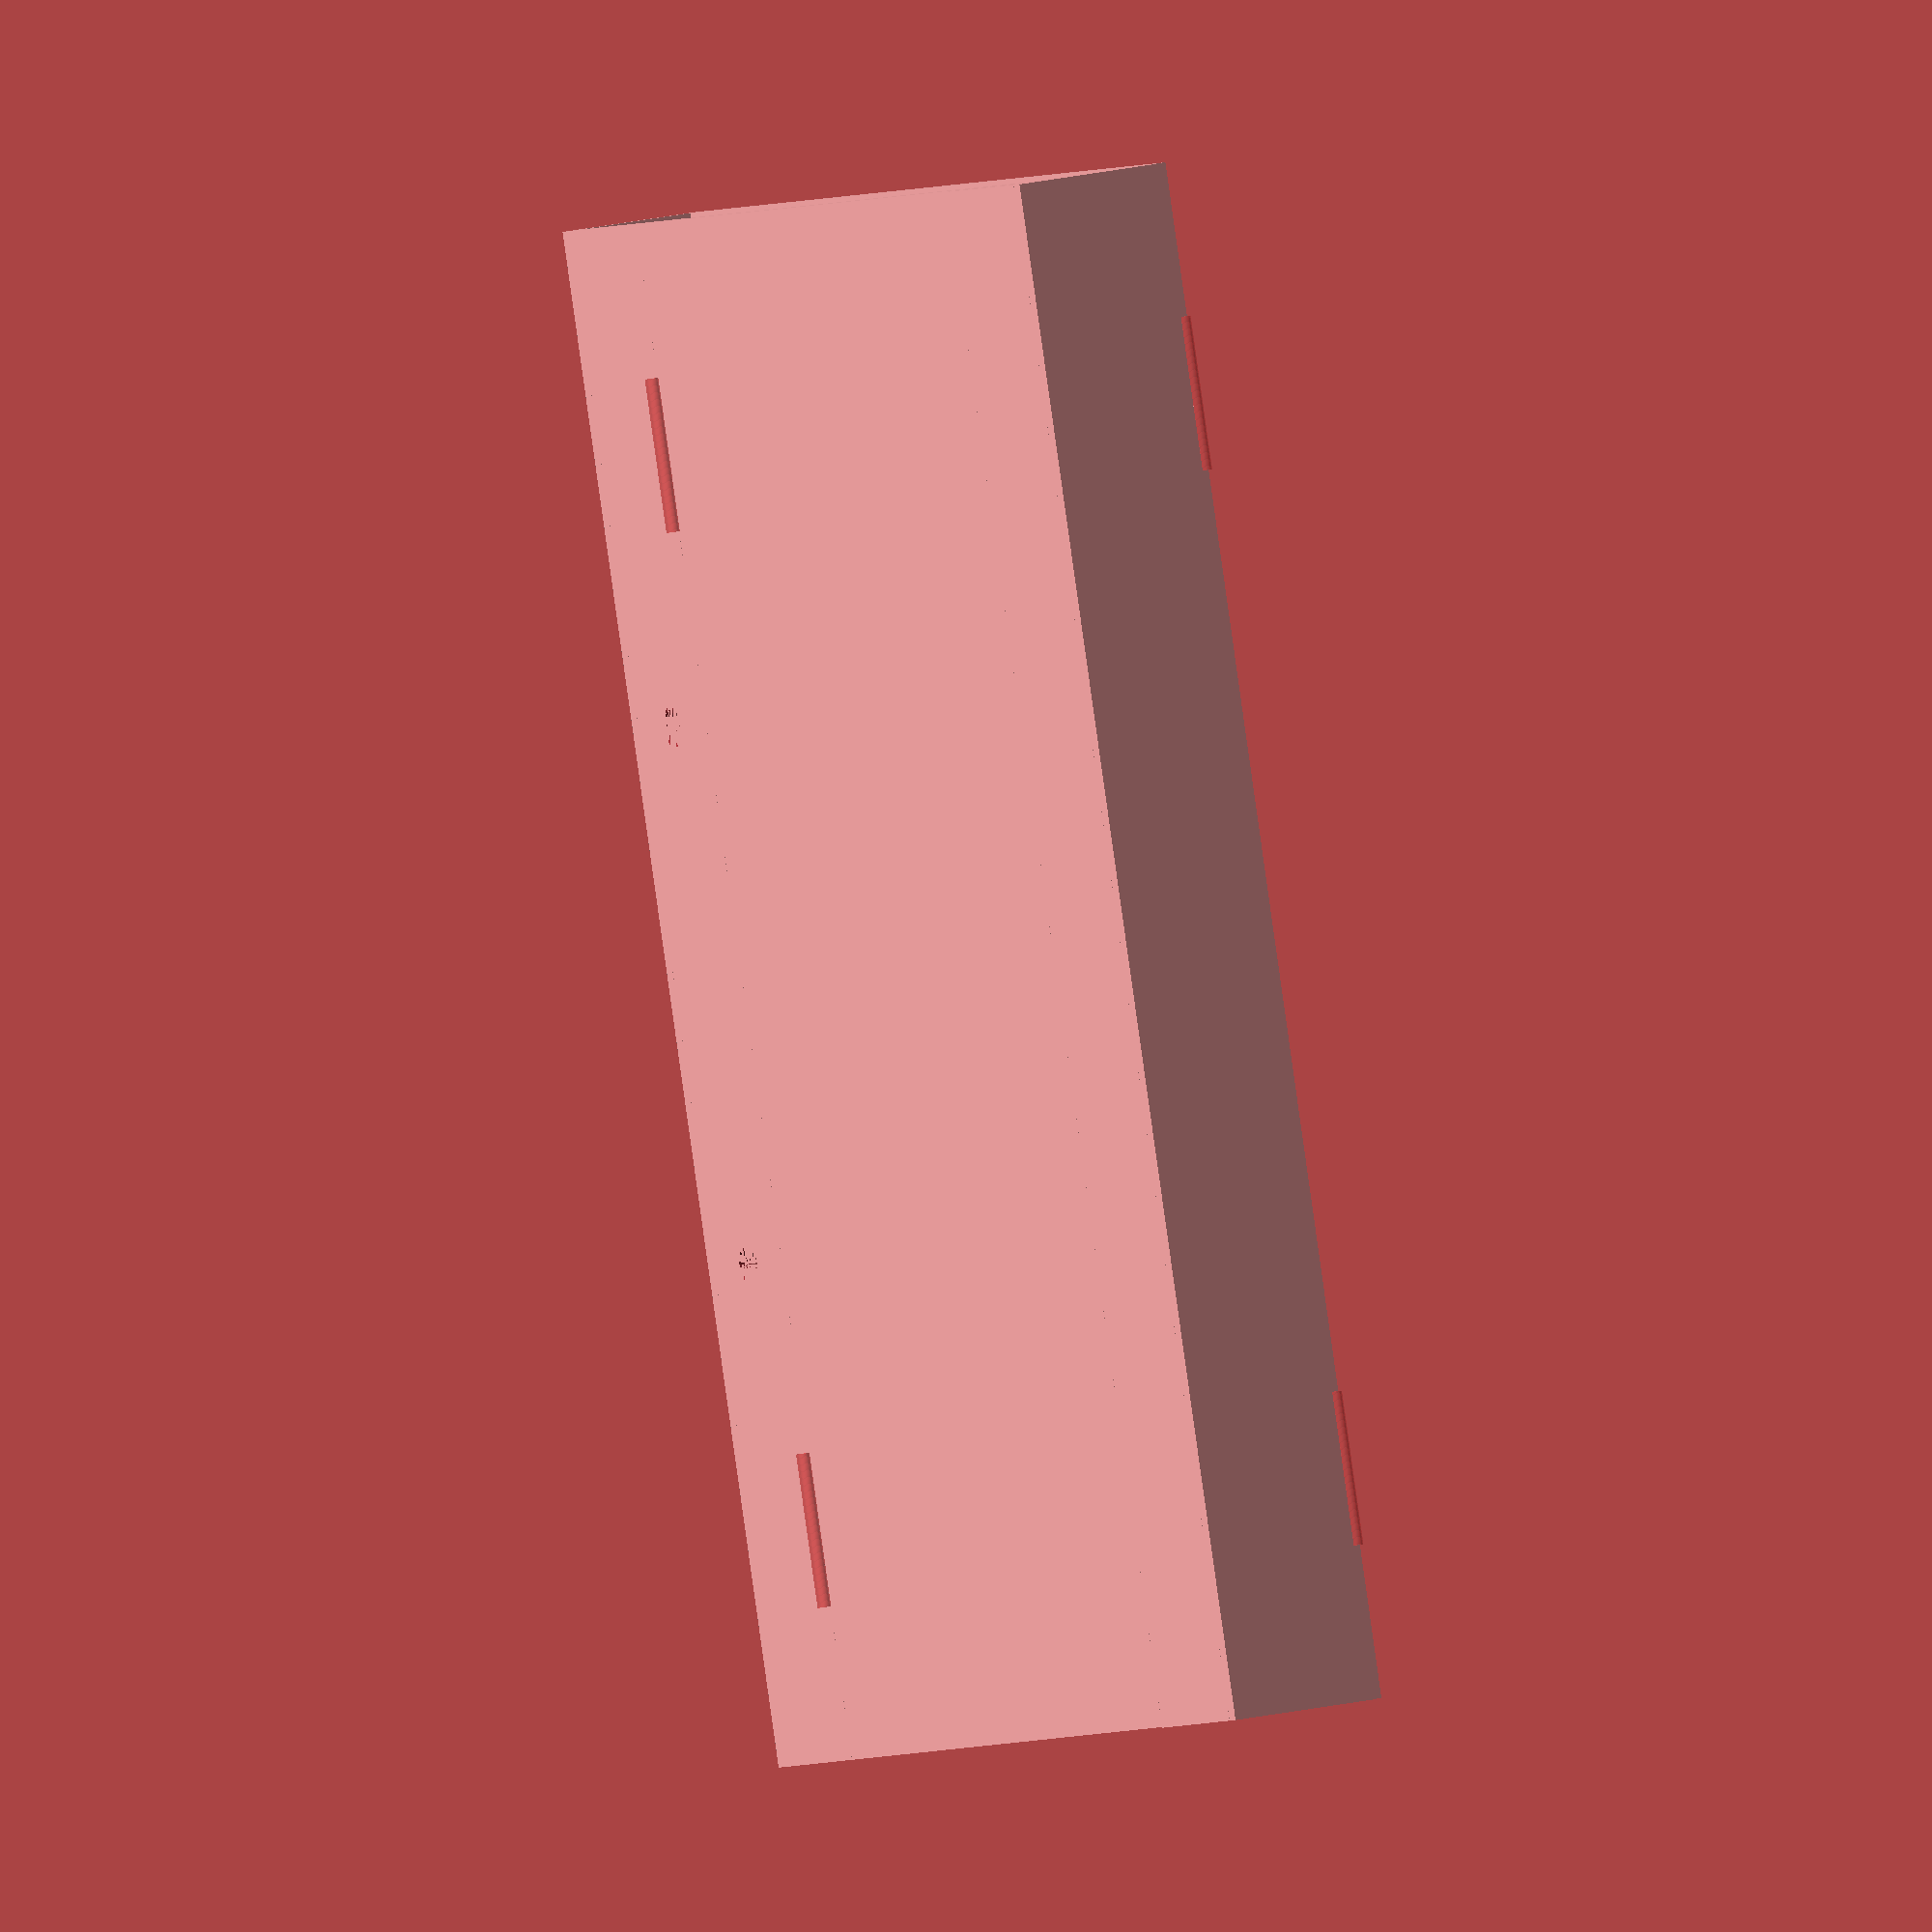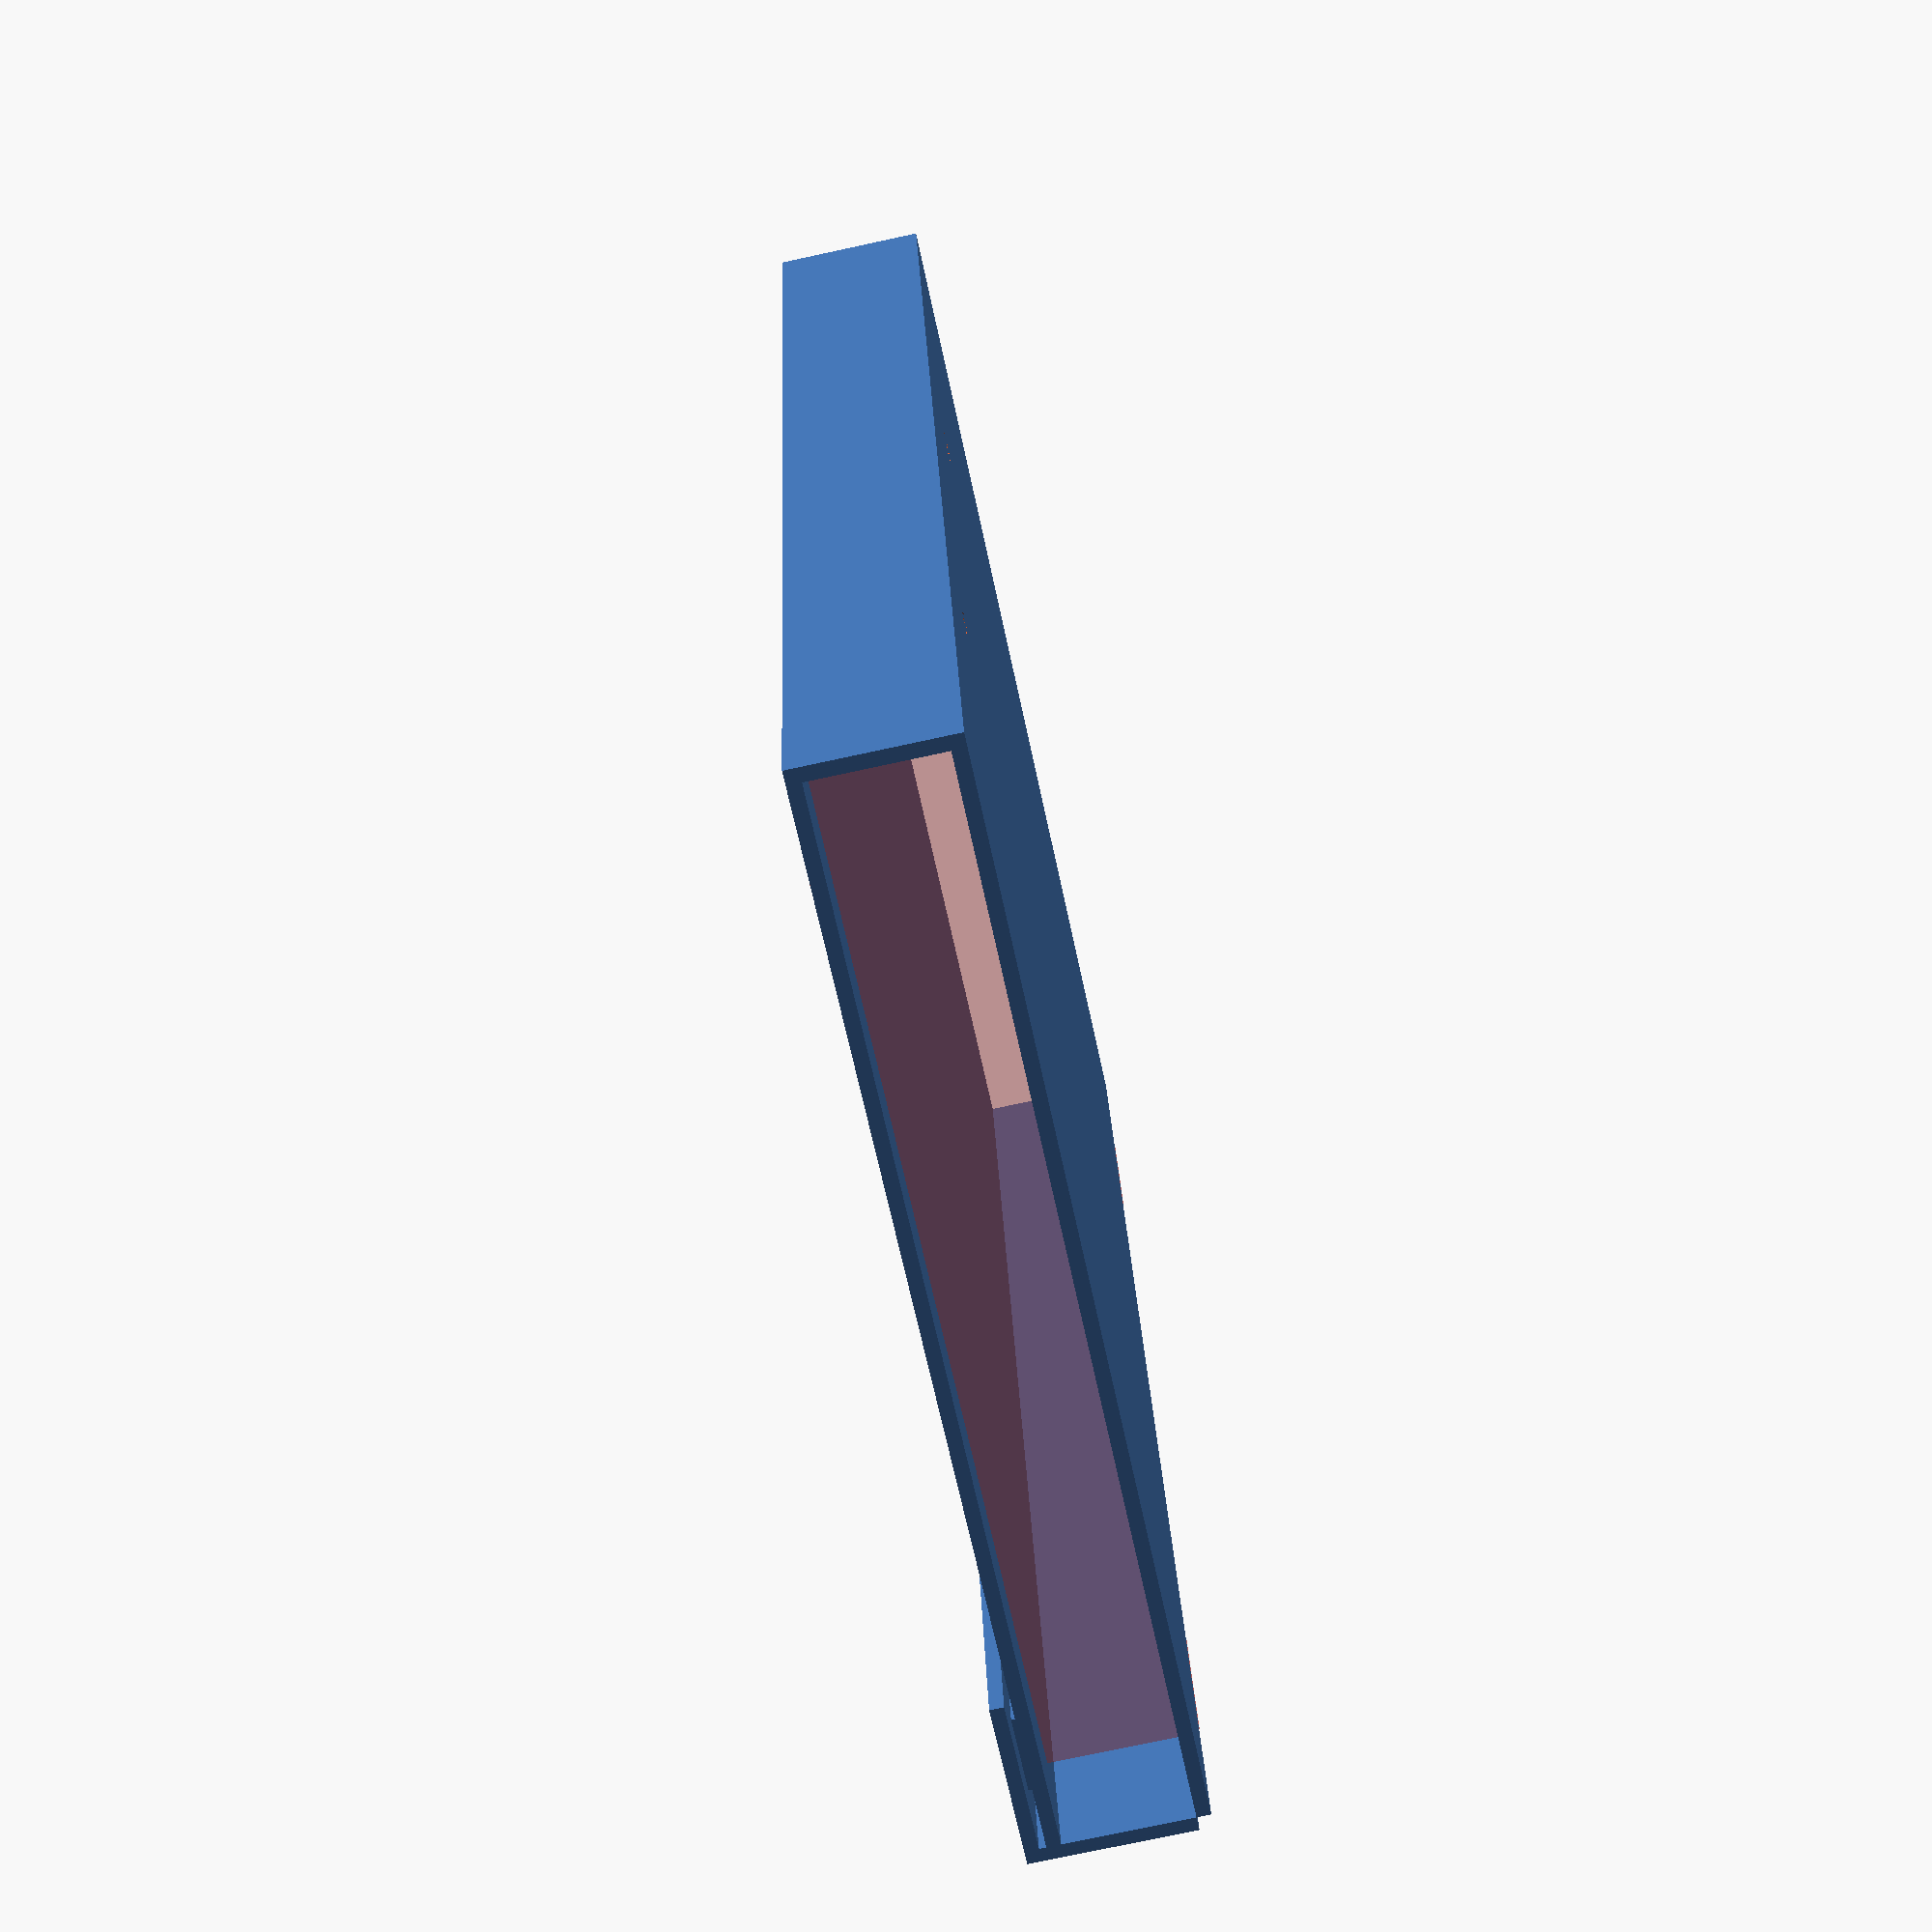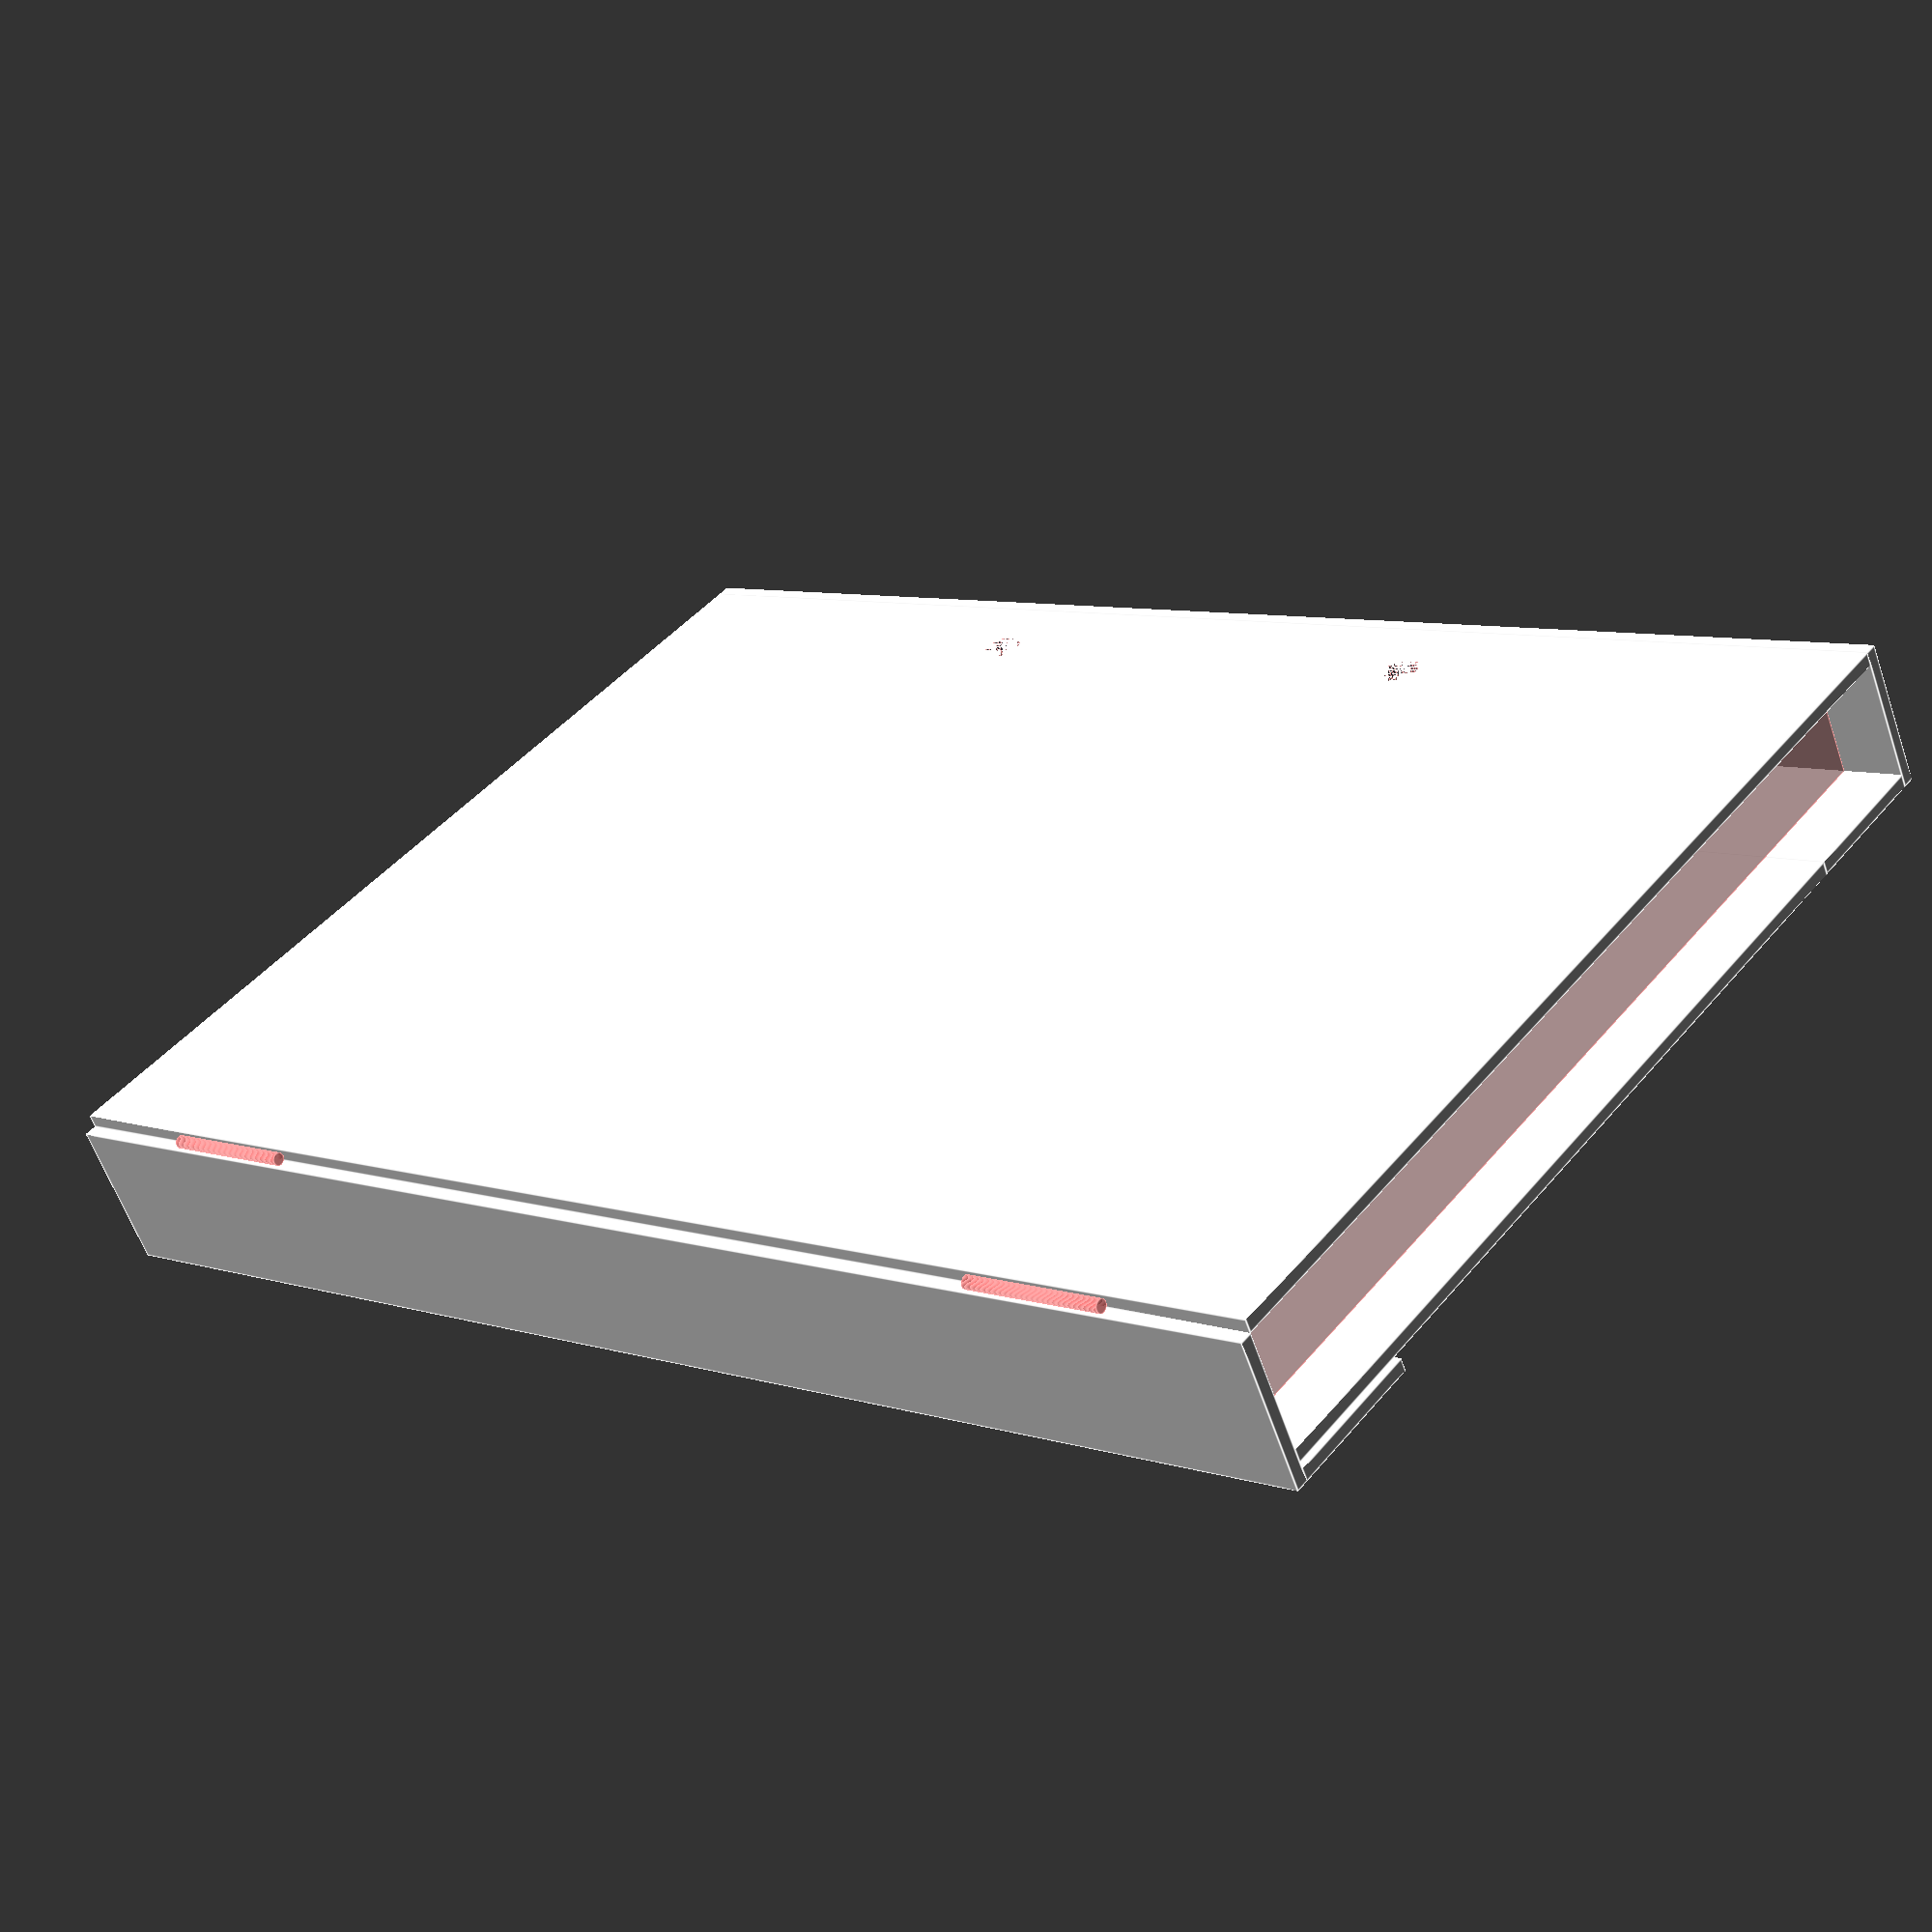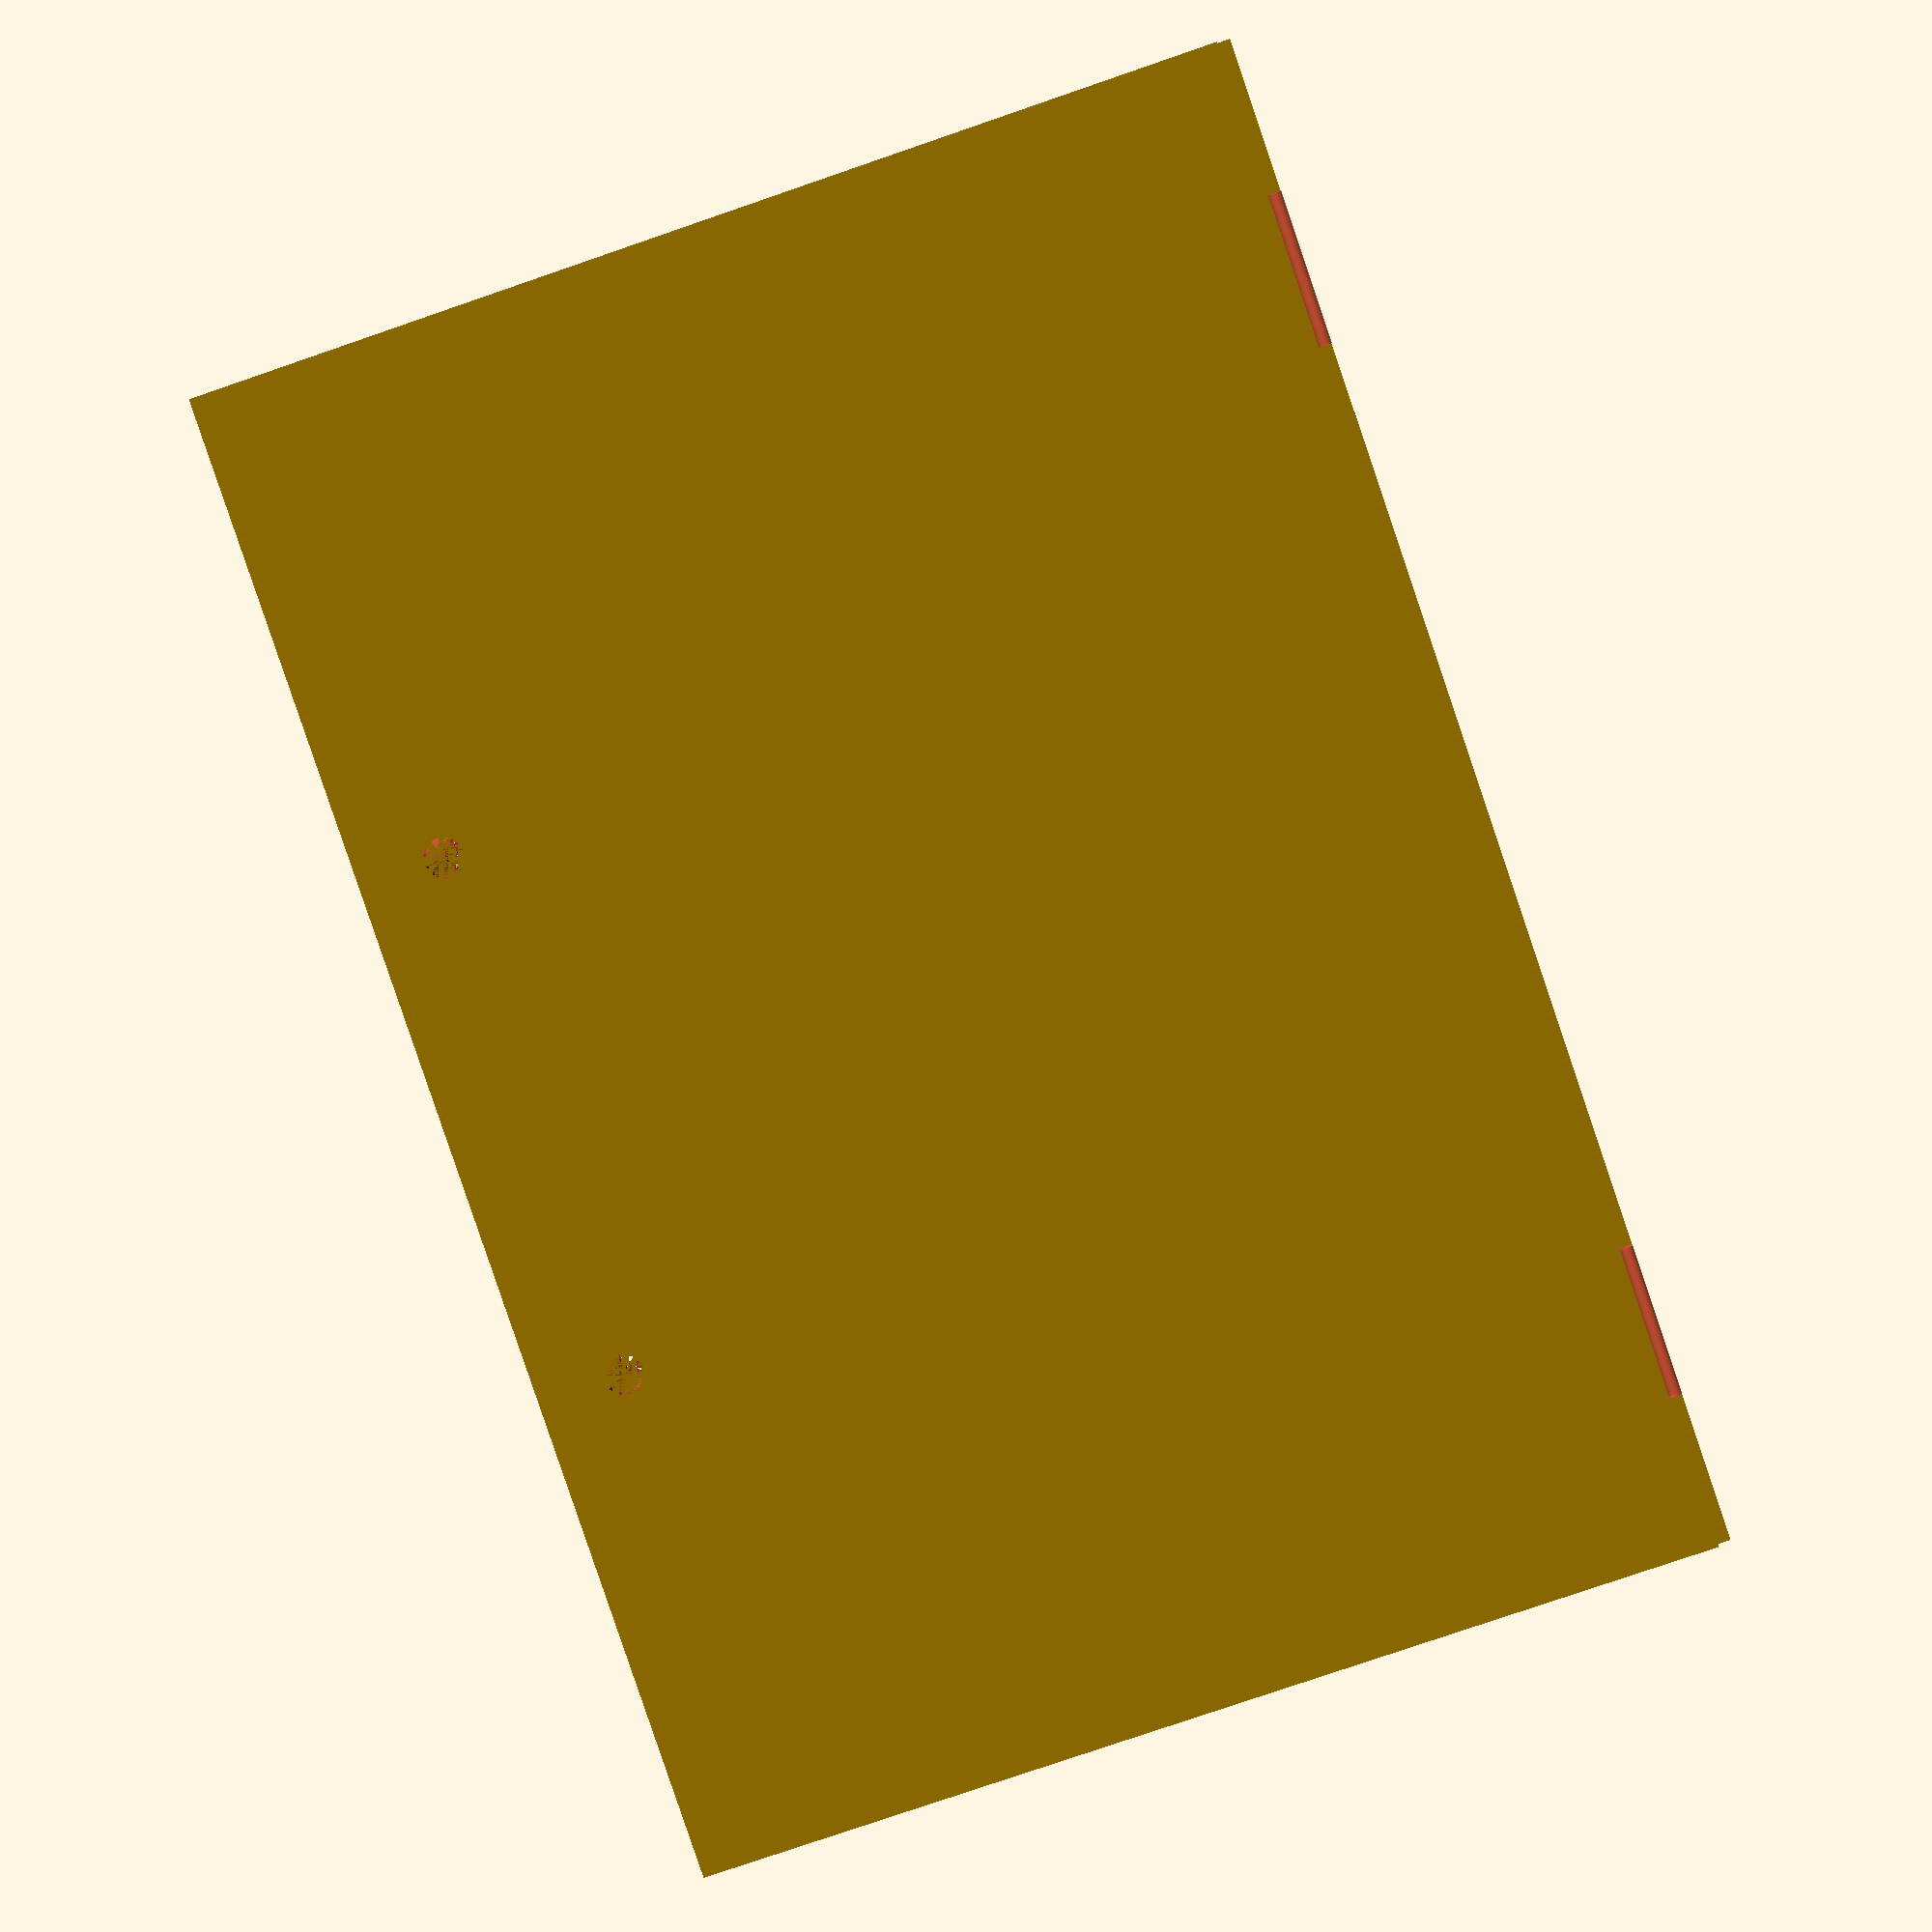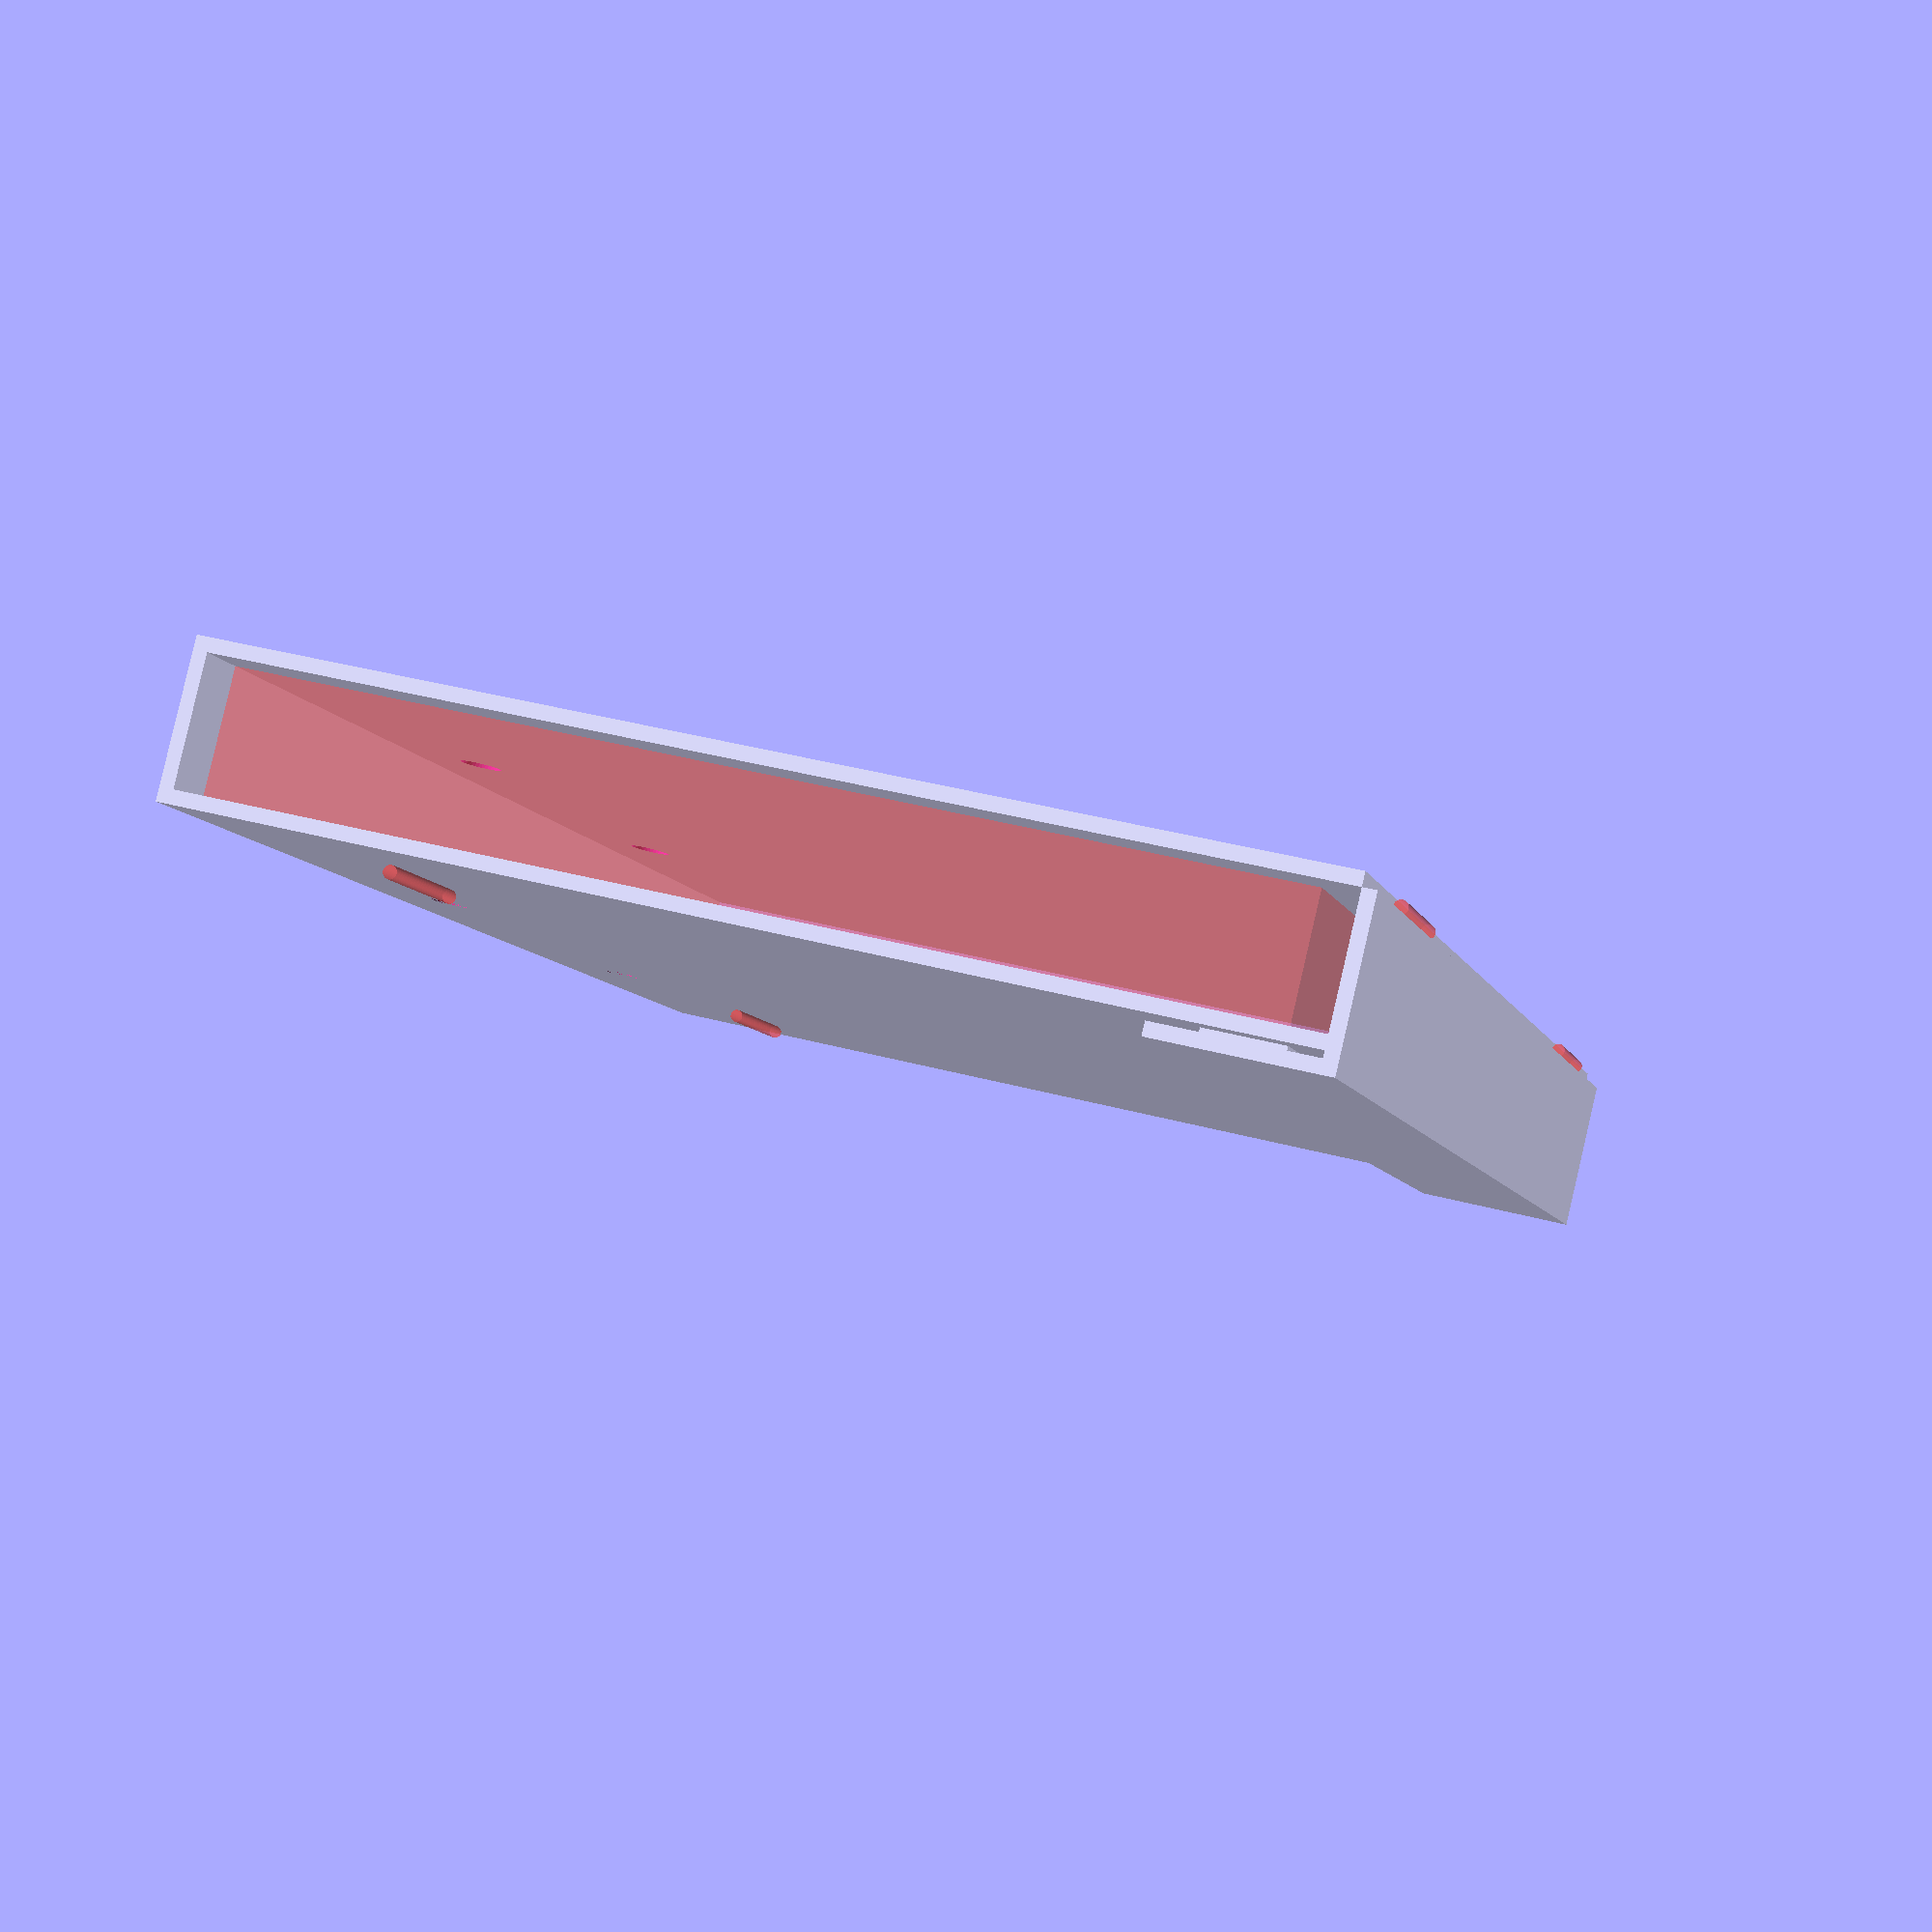
<openscad>
// CONFIGURATION
// All sizes in millimeters

material_thickness = 2;

magnet_z_size = 1;

// ISO 216 A5 paper default
paper_x_size = 148;
paper_y_size = 210;
paper_z_size = 0.1;
paper_sheet_count = ceil(365 / 2); // One page per day default

 // ISO 838 defaults (all positions/margins from center of hole)
filing_hole_y_positions = [0, 80];
filing_hole_y_center = 40; // Should be max(filing_hole_y_positions) / 2
filing_hole_radius = 3;
filing_hole_spine_margin = 12;
filing_hole_paper_margin = 10.5; // From hole to edge of overhang

facets = 40; // Granularity of circular objects
explode = false; // Set to true to see parts separately, and to get a manifold model

// CONFIGURATION END

// CALCULATIONS

// Calculate Cn size based on arithmetic progression
// https://secure.wikimedia.org/wikipedia/en/wiki/ISO_216
// Not completely accurate, but it's also parametric
paper_cn_x_size = paper_x_size * pow(2, 1.0 / 8);
paper_cn_y_size = paper_y_size * pow(2, 1.0 / 8);

text_block_x_size = paper_x_size;
text_block_y_size = paper_y_size;
text_block_z_size = paper_sheet_count * paper_z_size;
text_block_x_margin = (paper_cn_x_size - paper_x_size) / 2; // Only applicable towards the clasp
text_block_y_margin = (paper_cn_y_size - paper_y_size) / 2;
text_block_z_margin = 0; // Not applicable unless you want to add other things with the paper

spine_x_size = material_thickness;
spine_y_size = paper_cn_y_size;
spine_z_size = 2 * material_thickness + text_block_z_size + text_block_z_margin;

text_block_x_position = spine_x_size;
text_block_y_position = text_block_y_margin; // Centers it

back_x_size = text_block_x_size + text_block_x_margin;
back_y_size = paper_cn_y_size;
back_z_size = material_thickness;
back_x_position = spine_x_size;
back_y_position = 0;
back_z_position = 0;

text_block_z_position = back_z_size;

overhang_x_size = filing_hole_spine_margin + filing_hole_paper_margin;
overhang_y_size = paper_cn_y_size;
overhang_z_size = material_thickness;
overhang_x_position = spine_x_size;
overhang_y_position = 0;
overhang_z_position = material_thickness + text_block_z_size; // Make room for the back cover + paper

front_x_size = back_x_size - overhang_x_size;
front_y_size = paper_cn_y_size;
front_z_size = material_thickness;
front_x_position = overhang_x_position + overhang_x_size;
front_y_position = 0;
front_z_position = overhang_z_position;

clasp_fore_x_size = material_thickness;
clasp_fore_y_size = paper_cn_y_size;
clasp_fore_z_size = spine_z_size + magnet_z_size;
clasp_fore_x_position = back_x_position + back_x_size;
clasp_fore_y_position = 0;
clasp_fore_z_position = back_z_size;

clasp_front_x_size = overhang_x_size;
clasp_front_y_size = paper_cn_y_size;
clasp_front_z_size = material_thickness;
clasp_front_x_position = back_x_position + back_x_size - clasp_front_x_size;
clasp_front_y_position = 0;
clasp_front_z_position = front_z_position + front_z_size + magnet_z_size;

magnet_margin = clasp_front_x_size / 4;
magnet_x_size = clasp_front_x_size - 2 * magnet_margin;
magnet_y_size = paper_cn_y_size - 2 * magnet_margin;
magnet_x_position = clasp_front_x_position + magnet_margin;
magnet_y_position = magnet_margin;
magnet_z_position = clasp_front_z_position - magnet_z_size;

hinge_y_size = paper_cn_y_size / 10; // Completely arbitrary
hinge_radius = material_thickness / 2; // To fit with the clasp
hinge_y_positions = [2 * hinge_y_size, paper_cn_y_size - hinge_y_size];
front_hinge_x_position = overhang_x_position + overhang_x_size;
front_hinge_y_position = 0;
front_hinge_z_position = overhang_z_position + overhang_z_size + hinge_radius;
clasp_hinge_x_position = material_thickness + back_x_size + hinge_radius;
clasp_hinge_y_position = 0;
clasp_hinge_z_position = material_thickness - hinge_radius;

filing_hole_z_size = spine_z_size;
filing_holes_x_position = material_thickness + overhang_x_size / 2;
filing_holes_y_position = paper_cn_y_size / 2 - filing_hole_y_center;
filing_holes_z_position = 0;

book_x_size = clasp_fore_x_position + clasp_fore_x_size;
book_y_size = paper_cn_y_size;
book_z_size = clasp_front_z_position + clasp_front_z_size;

// CALCULATIONS END

// MODULES
module filing_hole() {
	cylinder(h = filing_hole_z_size, r = filing_hole_radius, $fn=facets);
}

module filing_holes() {
	translate([filing_holes_x_position, filing_holes_y_position, filing_holes_z_position]) {
		for (filing_hole_y_position = filing_hole_y_positions) {
			translate([0, filing_hole_y_position, 0]) {
				filing_hole();
			}
		}
	}
}

module text_block() {
	difference() {
		translate([text_block_x_position, text_block_y_position, text_block_z_position]) {
			cube(size = [text_block_x_size, text_block_y_size, text_block_z_size]);
		}
		filing_holes();
	}
}

module hinge() {
	rotate([90, 0, 0]) {
		cylinder(h = hinge_y_size, r = hinge_radius, $fn = facets);
	}
}
module hinges() {
	for (hinge_y_position = hinge_y_positions) {
		translate([0, hinge_y_position, 0]) {
			hinge();
		}
	}
}

module back() {
	translate([back_x_position, back_y_position, back_z_position]) {
		cube(size = [back_x_size, back_y_size, back_z_size]);
	}
}

module spine() {
	cube(size = [spine_x_size, spine_y_size, spine_z_size]);
}

module overhang() {
	translate([overhang_x_position, overhang_y_position, overhang_z_position]) {
		cube(size = [overhang_x_size, overhang_y_size, overhang_z_size]);
	}
}

module back_spine_overhang() {
	difference() {
		union() {
			back();
			spine();
			overhang();
		}
		filing_holes();
	}
}

module front_hinges() {
	translate([front_hinge_x_position, front_hinge_y_position, front_hinge_z_position]) {
		hinges();
	}
}

module front() {
	translate([front_x_position, front_y_position, front_z_position]) {
		cube(size = [front_x_size, front_y_size, front_z_size]);
	}
}

module clasp_hinges() {
	translate([clasp_hinge_x_position, clasp_hinge_y_position, clasp_hinge_z_position]) {
		hinges();
	}
}

module clasp_fore() {
	translate([clasp_fore_x_position, clasp_fore_y_position, clasp_fore_z_position]) {
		cube(size = [clasp_fore_x_size, clasp_fore_y_size, clasp_fore_z_size]);
	}
}

module clasp_front() {
	translate([clasp_front_x_position, clasp_front_y_position, clasp_front_z_position]) {
		cube(size = [clasp_front_x_size, clasp_front_y_size, clasp_front_z_size]);
	}
}

module clasp_magnet() {
	translate([magnet_x_position, magnet_y_position, magnet_z_position]) {
		cube(size = [magnet_x_size, magnet_y_size, magnet_z_size]);
	}
}

module clasp() {
	union() {
		clasp_fore();
		clasp_front();
	}
}

module book(explosion) {
	translate([0, 0, 0 * explosion]) {
		# text_block();
	}
	translate([0, 0, 1 * explosion]) {
		back_spine_overhang();
	}
	translate([0, 0, 2 * explosion]) {
		# front_hinges();
	}
	translate([0, 0, 3 * explosion]) {
		front();
	}
	translate([0, 0, 4 * explosion]) {
		# clasp_hinges();
	}
	translate([0, 0, 5 * explosion]) {
		clasp_magnet();
	}
	translate([0, 0, 6 * explosion]) {
		clasp();
	}
}

// MODULE END

// DOCUMENTATION

echo (str(
	"Book: ",
	"width=", book_x_size, ", ",
	"height=", book_y_size, ", ",
	"thickness=", book_z_size,
	" (not counting hinges)"));

echo (str(
	"Metal: ",
	"length=", back_x_size + spine_z_size + overhang_x_size + clasp_fore_z_size + clasp_front_x_size, " (total for all parts), ",
	"width=", paper_cn_y_size, " (i.e., book height), ",
	"thickness=", material_thickness));

echo (str(
	"Filing holes: ",
	"Y positions=", filing_hole_y_positions, ", ",
	"Y center=", filing_hole_y_center, ", ",
	"radius=", filing_hole_radius, ", ",
	"from back edge to bottom holes=", back_x_position + back_x_size - spine_x_size - filing_hole_spine_margin, ", ",
	"from spine to top holes=", filing_hole_spine_margin, ", ",
	"from overhang edge to top holes=", filing_hole_paper_margin));

echo (str(
	"Paper / text block: ",
	"width=", text_block_x_size, ", ",
	"height=", text_block_y_size, ", ",
	"margin top/bottom=", text_block_y_margin, ", ",
	"margin to clasp=", text_block_x_margin, ", ",
	"sheets=", paper_sheet_count, ", ",
	"sheet thickness=", paper_z_size, ", ",
	"text block thickness=", text_block_z_size));

echo (str(
	"Back: ",
	"width=", back_x_size));

echo (str(
	"Spine: ",
	"width=", spine_z_size, " (before bending)"));

echo (str(
	"Overhang: ",
	"width=", overhang_x_size, " (before bending)"));

echo (str(
	"Back, spine, overhang: ",
	"width=", back_x_size + spine_z_size + overhang_x_size, " (before bending)"));

echo (str(
	"Front plate: ",
	"length=", front_x_size));

echo (str(
	"Clasp: ",
	"length=", clasp_fore_z_size + clasp_front_x_size, " (before bending)"));

echo (str(
	"Magnet: ",
	"width=", magnet_x_size, ", ",
	"height=", magnet_y_size, ", ",
	"thickness=", magnet_z_size));

for (filing_hole_y_position = filing_hole_y_positions) {
	echo (str(
		"Filing hole center distance from bottom: ",
		filing_holes_y_position + filing_hole_y_position + filing_hole_radius));
}

echo (str(
	"Other configuration: ",
	"facets=", facets, ", ",
	"explode=", explode
	));

// DOCUMENTATION END

if (explode)
	// Must be bigger than the biggest distance in imploded modus to be absolutely sure that it won't still clash
	assign(explosion=1.1 * (spine_z_size + 2 * hinge_radius)) book(explosion);
else
	book();

</openscad>
<views>
elev=163.4 azim=162.5 roll=117.6 proj=o view=solid
elev=75.7 azim=189.4 roll=102.2 proj=p view=solid
elev=240.6 azim=231.0 roll=340.9 proj=p view=edges
elev=355.7 azim=198.8 roll=182.2 proj=p view=wireframe
elev=94.3 azim=165.7 roll=166.9 proj=p view=solid
</views>
